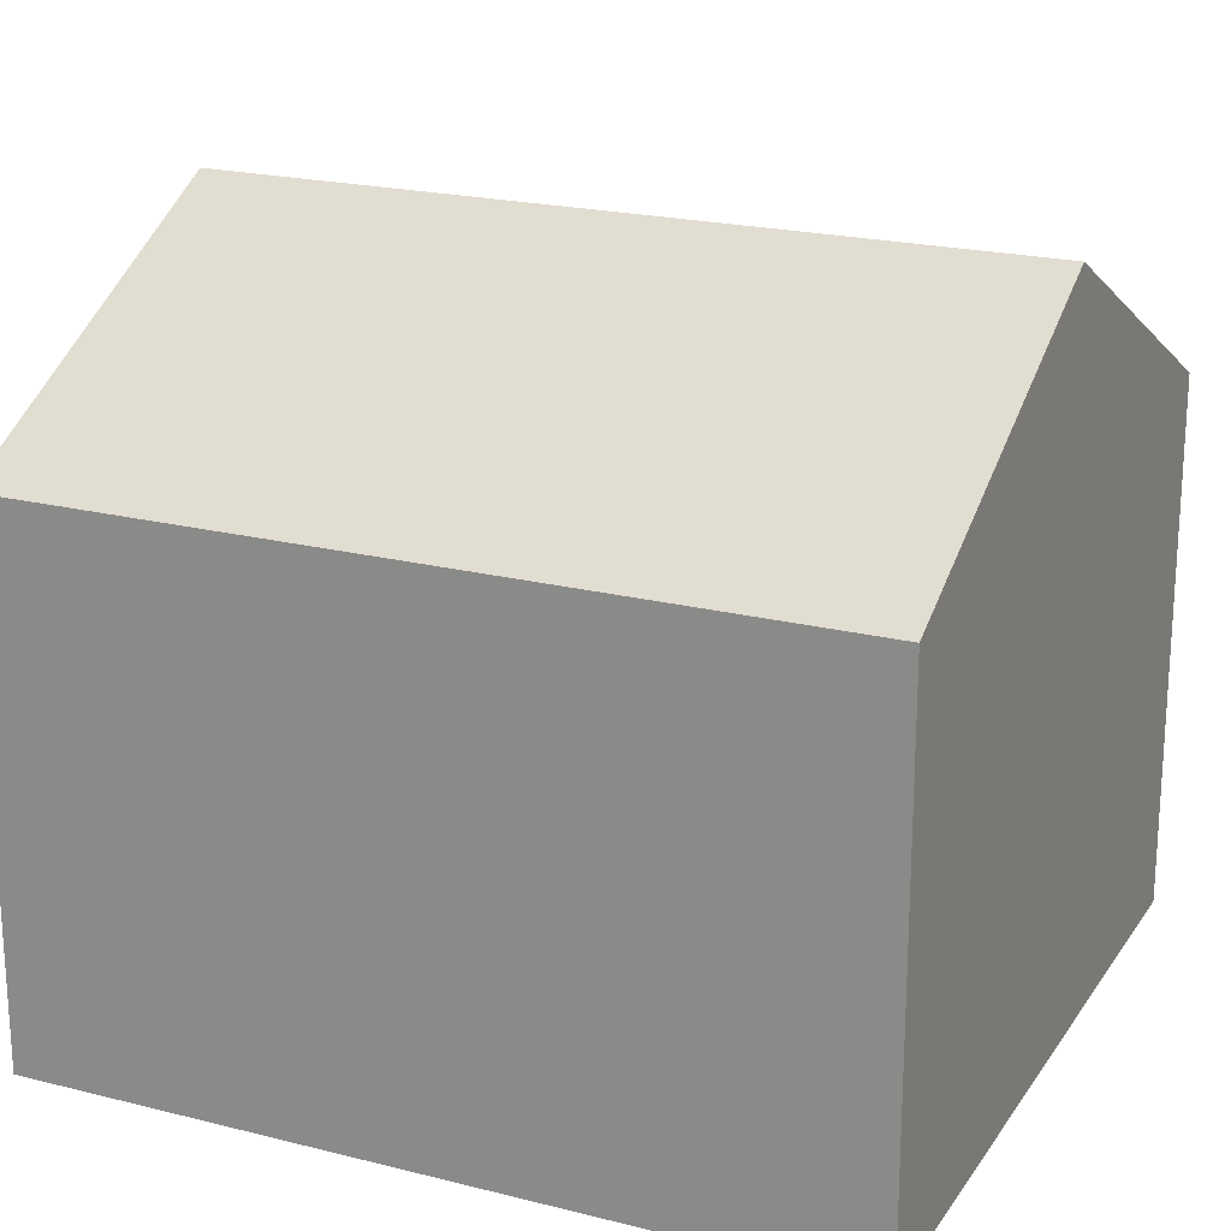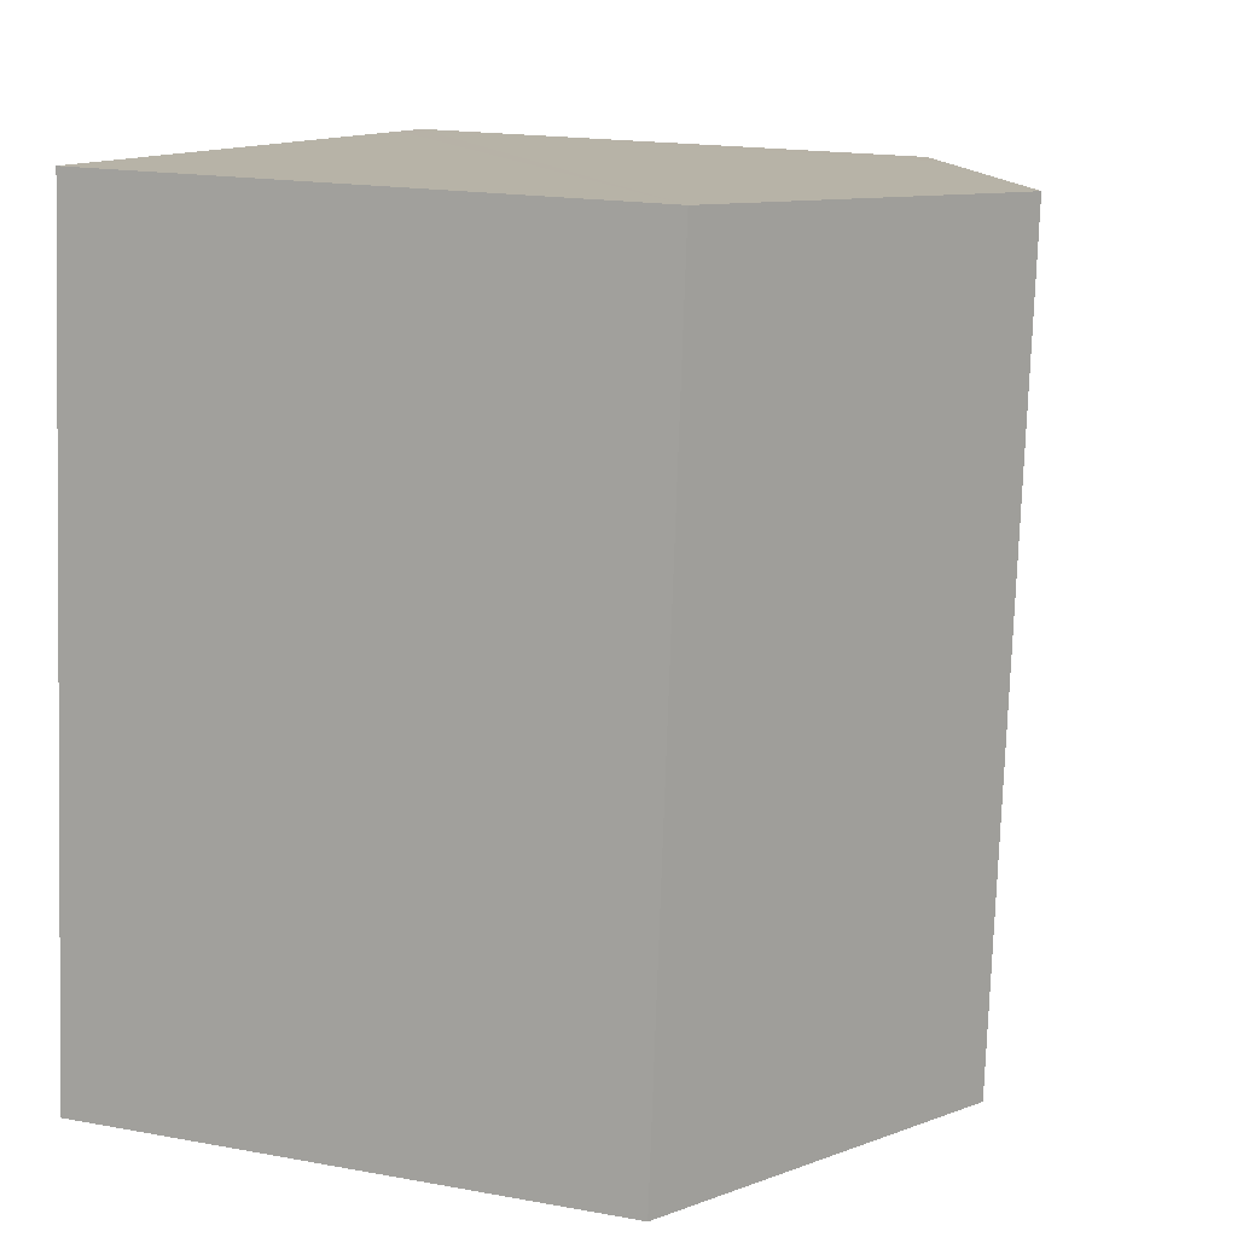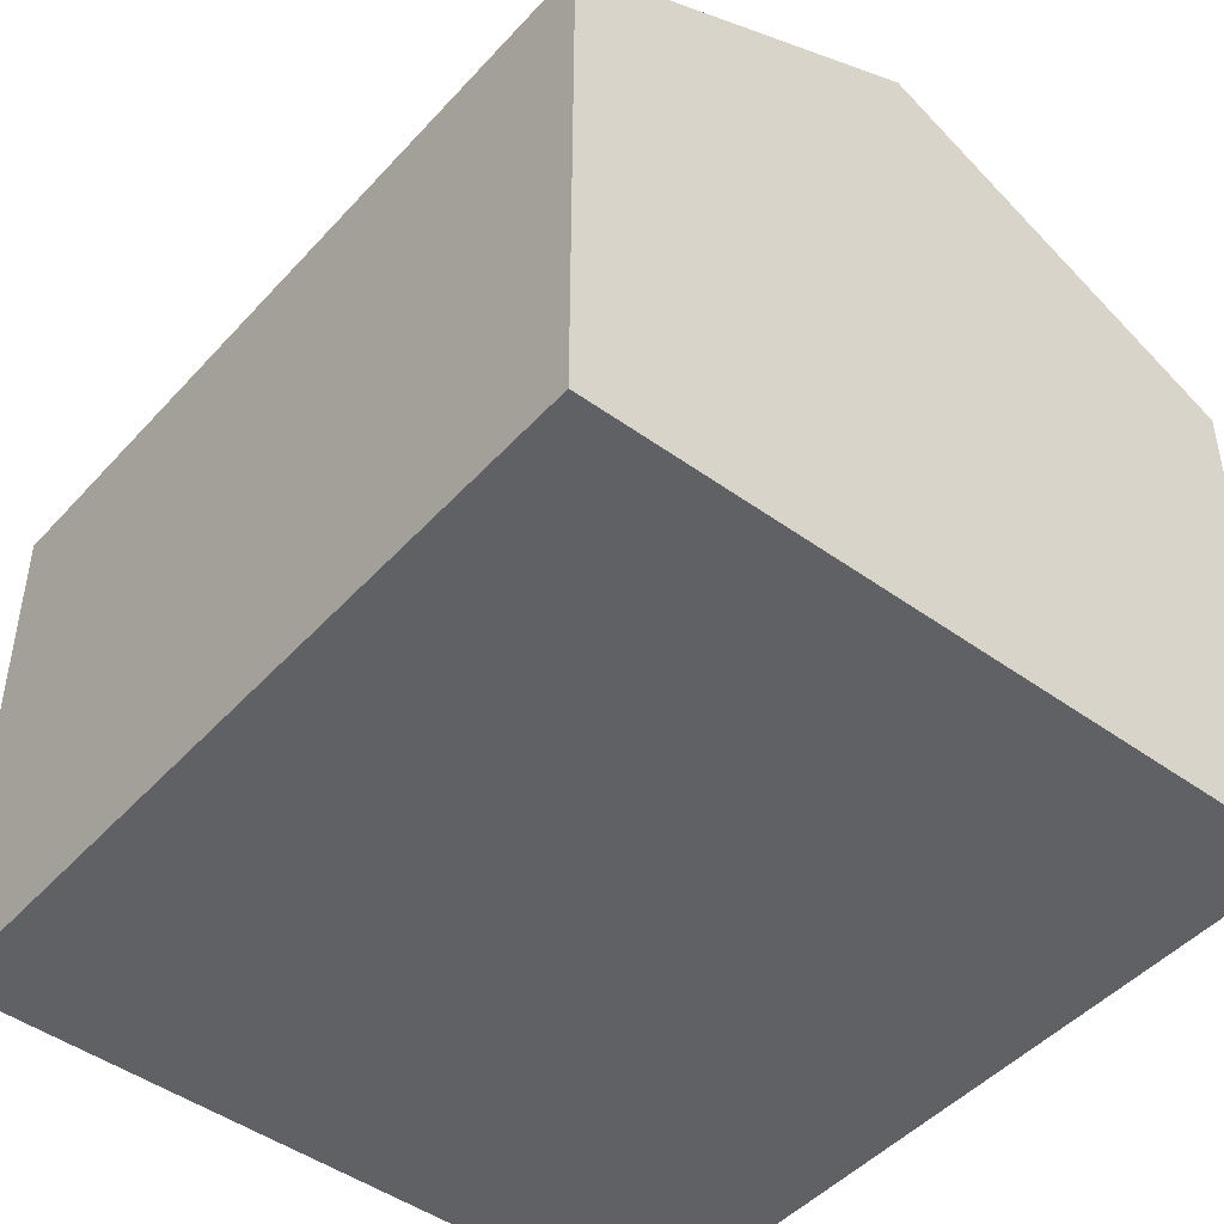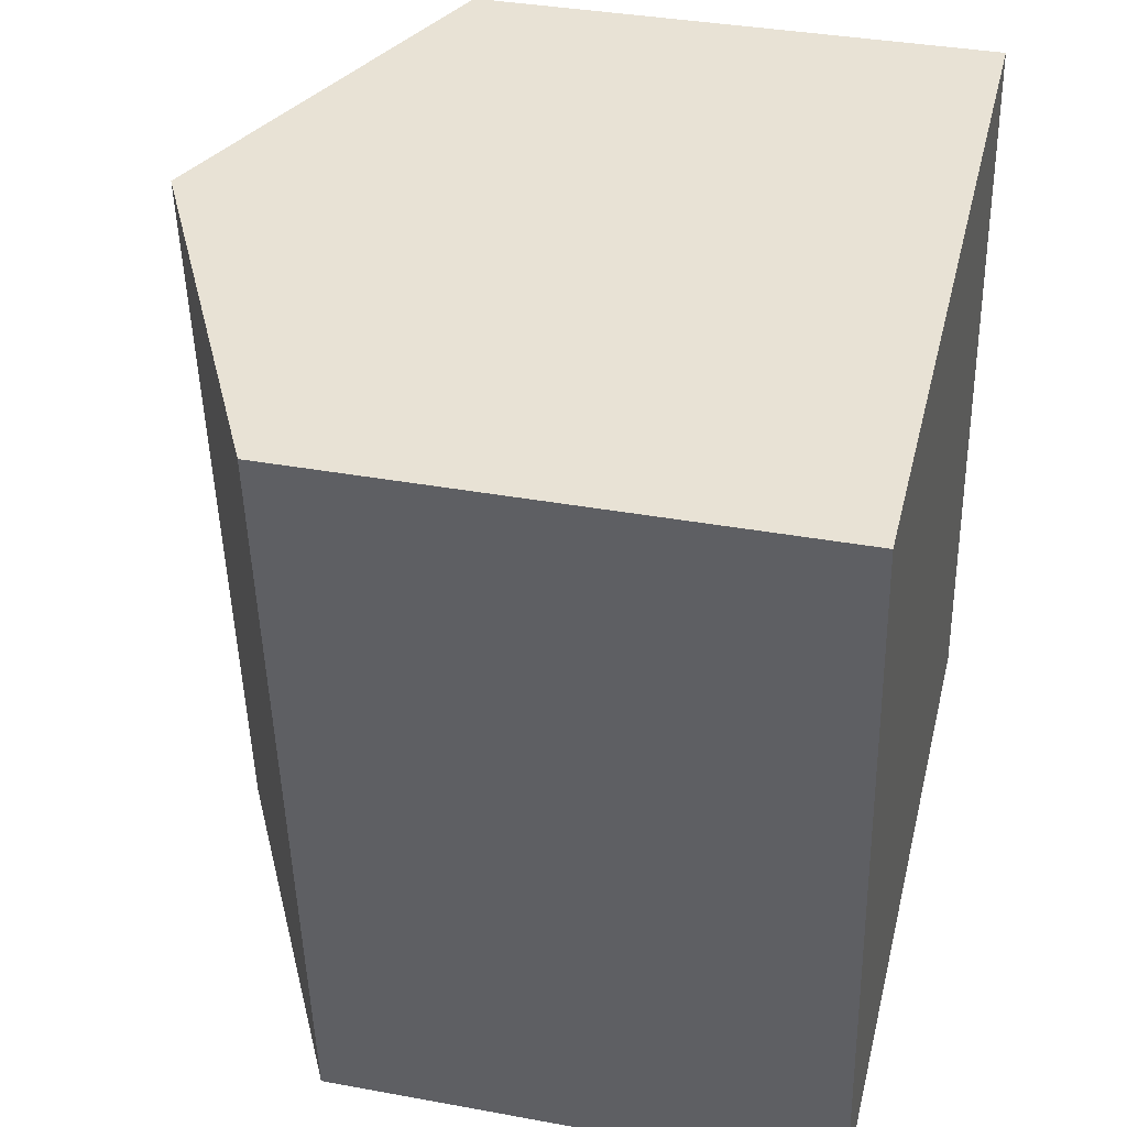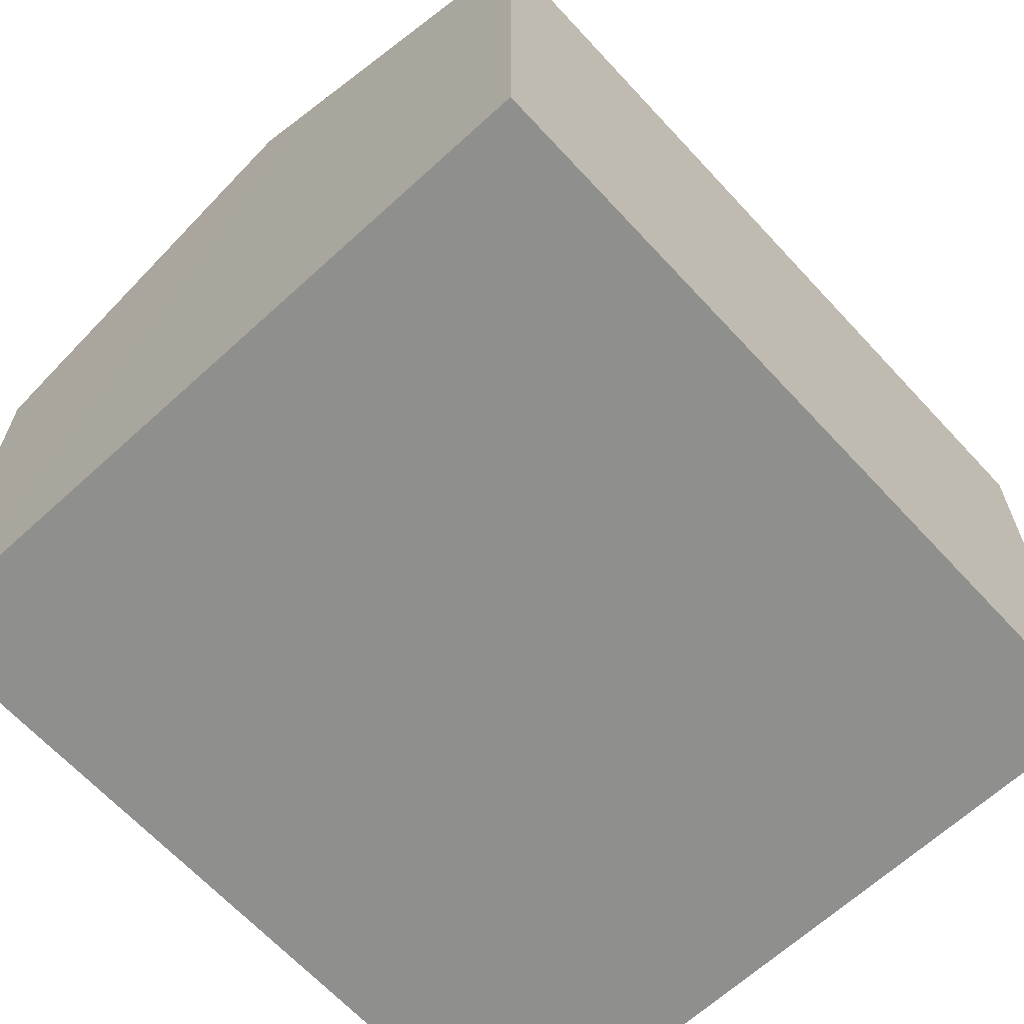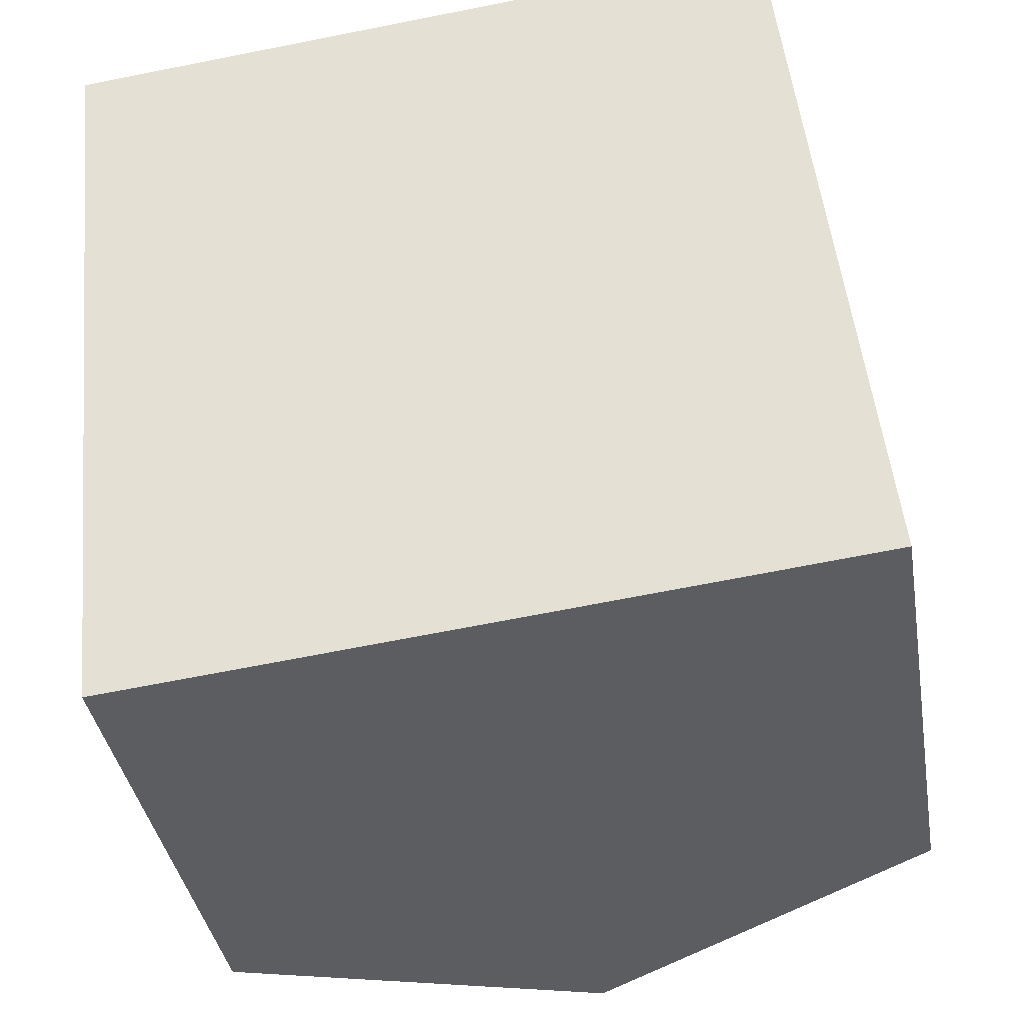
<metadata>
{"format":"obj","ext":"obj","renderer":"f3d","projection":"perspective","resolution":1024,"background":"white","views":[{"elev":20.8,"azim":108.5,"up":"+Y"},{"elev":17.9,"azim":109.6,"up":"+Z"},{"elev":-46.6,"azim":-45.4,"up":"+Y"},{"elev":35.9,"azim":-76.4,"up":"+Z"},{"elev":-65.3,"azim":36.7,"up":"+Y"},{"elev":-37.6,"azim":9.4,"up":"+Z"}]}
</metadata>
<code>
v  6.344 10.1 -10.73
v  10.84 7.446 -3.829
v  11.51 7.446 -10.19
v  5.166 10.1 0.529
v  5.786 9.78 0.592
v  10.33 7.446 1.068
v  0.793 7.853 0.083
v  0.401 7.446 -3.829
v  0 7.446 4.559e-16
v  1.18 7.446 -11.27
v  0 0 0
v  0.793 -5.082e-18 0.083
v  10.33 -6.54e-17 1.068
v  5.166 -3.239e-17 0.529
v  5.786 -3.625e-17 0.592
v  10.84 2.345e-16 -3.829
v  11.51 6.237e-16 -10.19
v  1.18 6.898e-16 -11.27
v  6.344 6.568e-16 -10.73
v  0.401 2.345e-16 -3.829
g defaultobject
f 1 2 3
f 2 1 4
f 2 4 5
f 2 5 6
f 7 8 9
f 8 7 10
f 10 7 1
f 1 7 4
f 11 7 9
f 7 11 4
f 4 11 5
f 5 11 6
f 6 11 12
f 6 12 13
f 13 12 14
f 13 14 15
f 13 2 6
f 2 13 3
f 3 13 16
f 3 16 17
f 17 1 3
f 1 17 10
f 10 17 18
f 18 17 19
f 18 8 10
f 8 18 20
f 8 20 9
f 9 20 11
f 16 19 17
f 19 16 18
f 18 16 13
f 18 13 20
f 20 13 15
f 20 15 14
f 20 14 12
f 20 12 11

</code>
